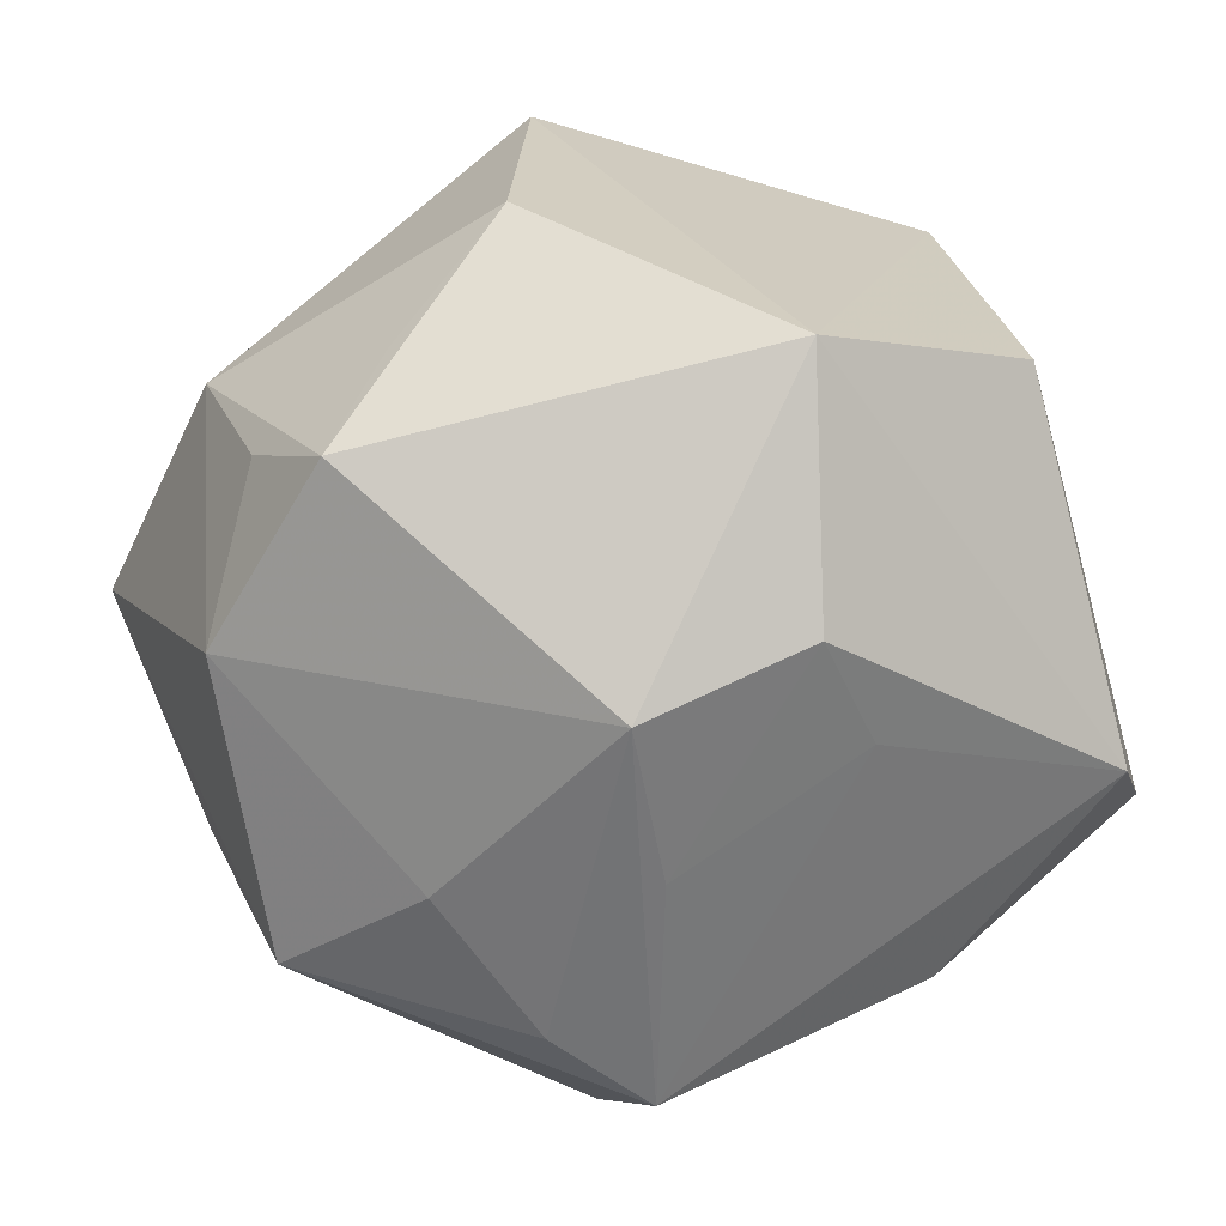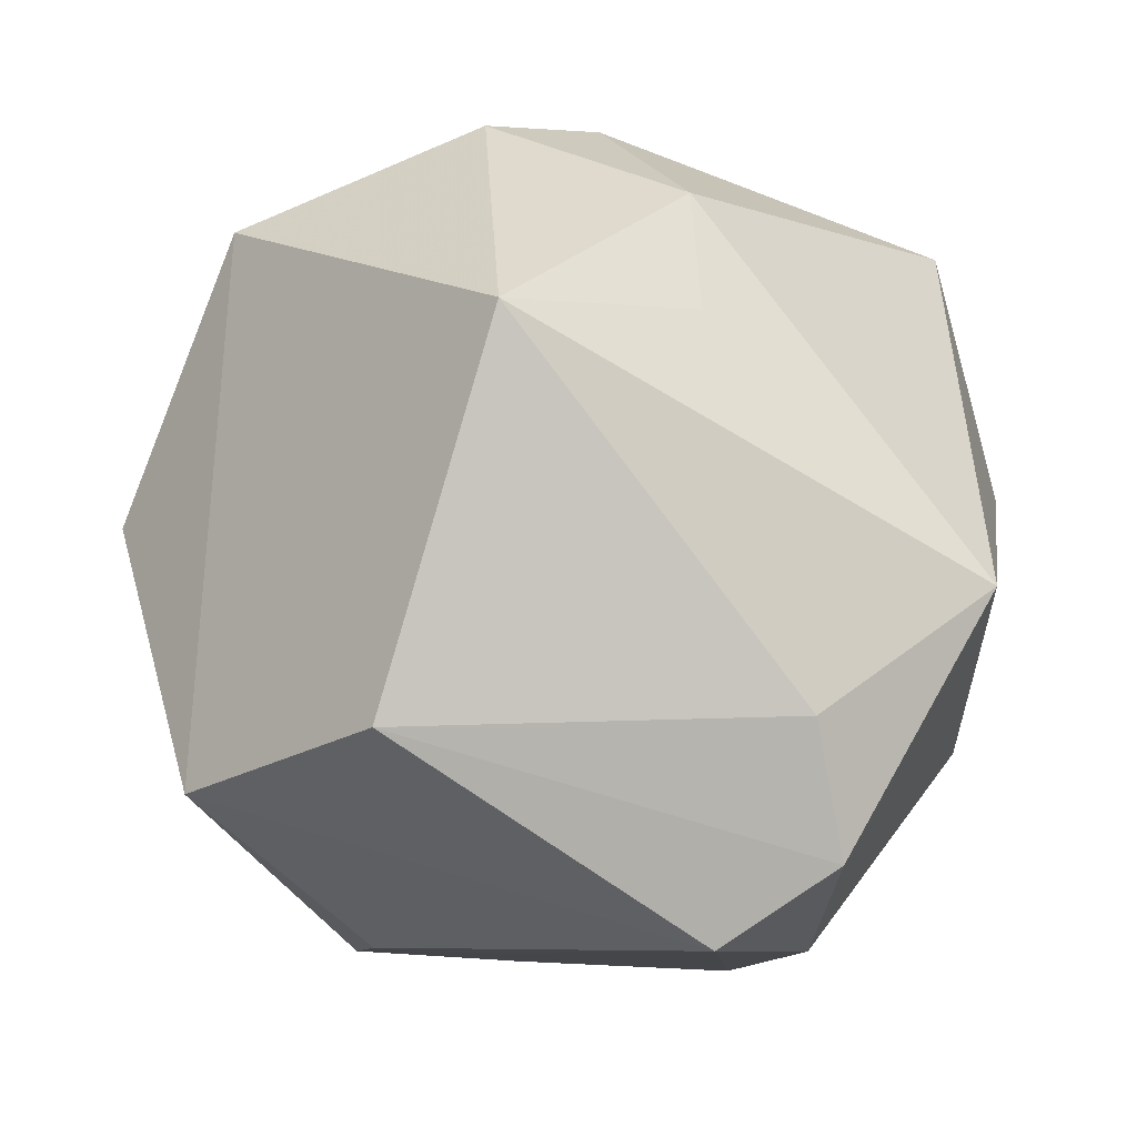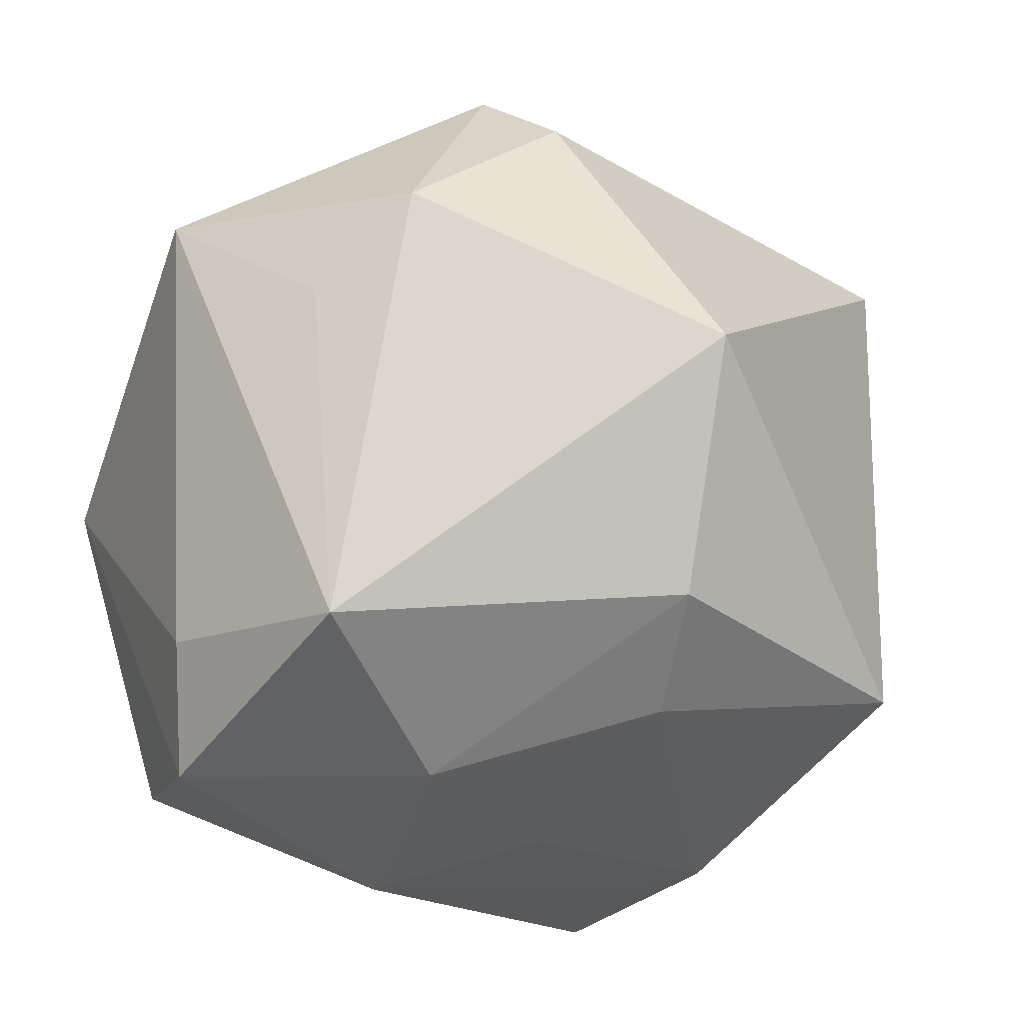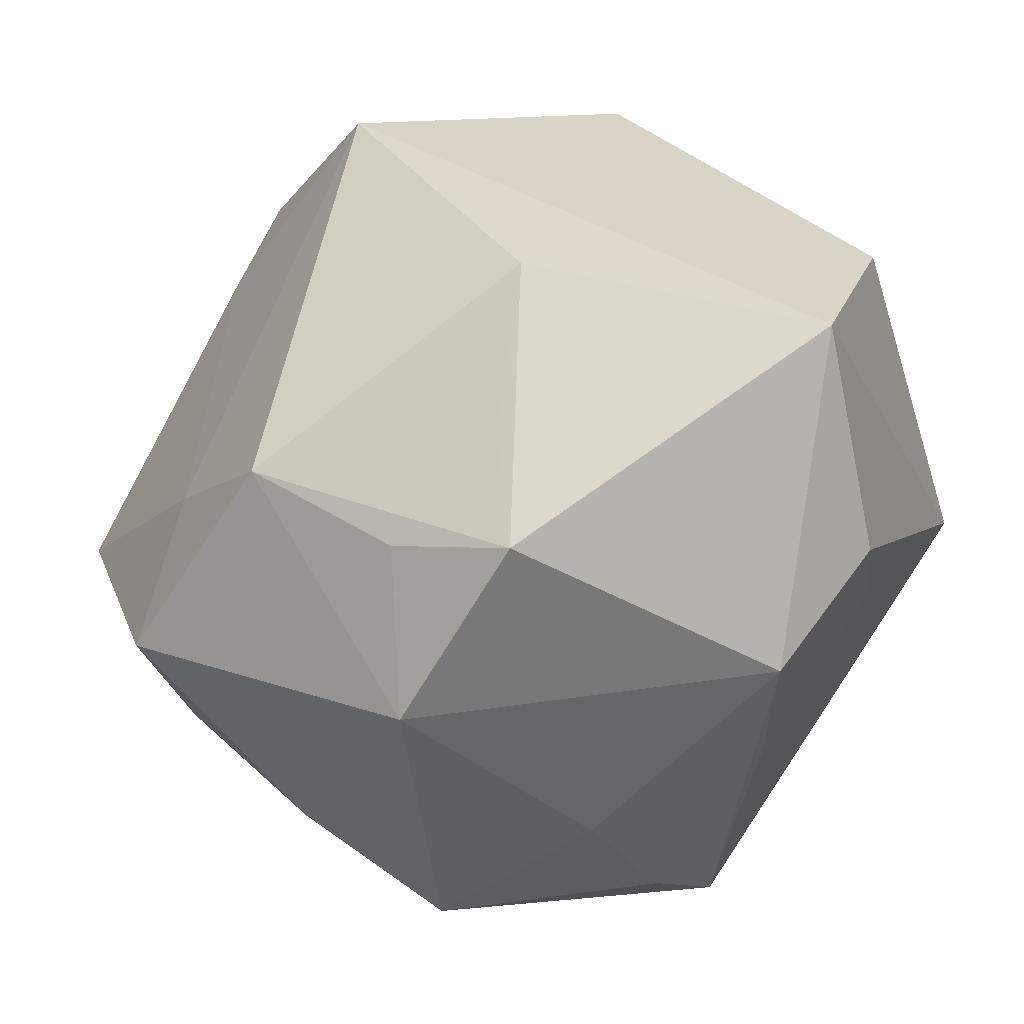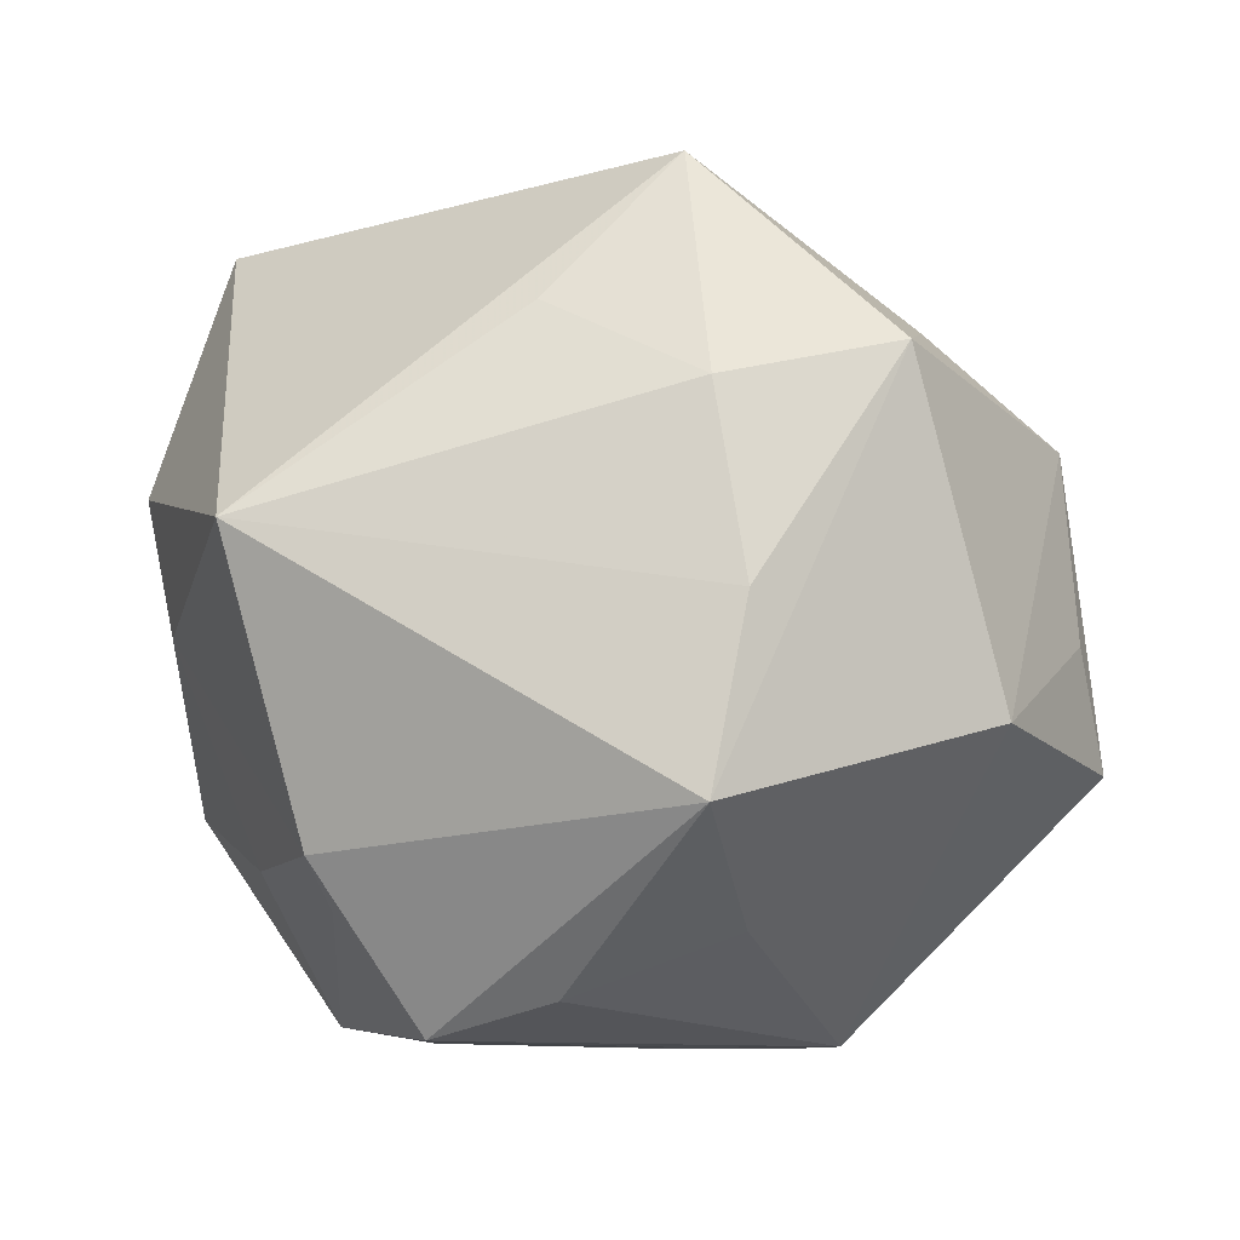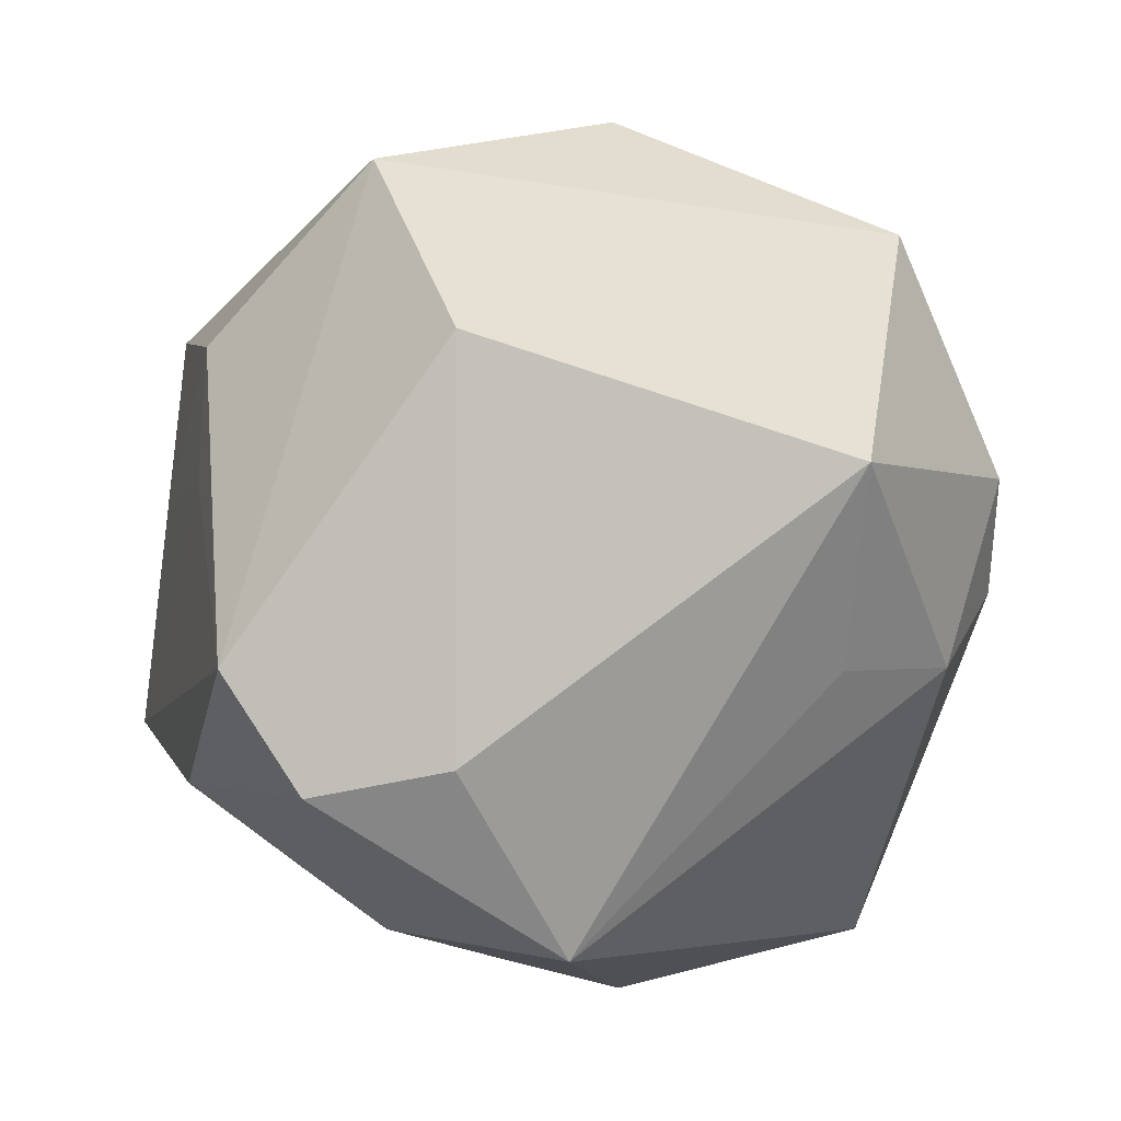
<metadata>
{"format":"obj","ext":"obj","renderer":"f3d","projection":"perspective","resolution":1024,"background":"white","views":[{"elev":-45.4,"azim":-162.0,"up":"+Z"},{"elev":14.1,"azim":-94.3,"up":"+Z"},{"elev":19.1,"azim":-19.4,"up":"+Z"},{"elev":66.8,"azim":148.1,"up":"+Y"},{"elev":-31.6,"azim":78.4,"up":"+Z"},{"elev":-0.1,"azim":-81.5,"up":"+Y"}]}
</metadata>
<code>
v 0.008256 0.01769 0.04259
v -0.02498 0.02233 -0.0323
v -0.03631 0.009696 0.03652
v -0.03235 -0.03944 0.006687
v 0.0496 0.01686 0.003146
v 0.01333 -0.03091 -0.03497
v -0.01409 -0.0108 0.04343
v 0.02331 0.04031 -0.01042
v 0.01044 -0.007075 -0.04573
v -0.00545 0.006308 -0.04201
v -0.04536 -0.0226 -0.01725
v 0.005538 -0.003298 0.04757
v 0.008175 0.0457 -0.007006
v 0.004368 -0.0473 0.006838
v 0.03093 0.03699 0.006133
v -0.02344 -0.02285 -0.03465
v 0.03062 -0.04203 -0.01136
v 0.04157 -0.01545 0.008612
v -0.04607 -0.01015 -0.02536
v -0.007907 0.0241 -0.03932
v -0.007077 -0.03312 -0.02659
v -0.02539 -0.01079 0.03337
v 0.01396 0.04513 -0.01889
v 0.0309 0.03021 -0.02415
v 0.003178 -0.01799 -0.04734
v -0.03024 0.04072 -0.01356
v 0.007541 -0.0275 -0.03747
v 0.04624 -0.002794 0.02411
v 0.001018 0.009088 0.04881
v -0.02127 -0.03796 -0.01406
v 0.01062 -0.04097 0.03276
v 0.0173 0.01388 0.03807
v -0.007496 -0.03498 0.0265
v 0.04213 0.003388 -0.01998
v 0.01637 0.008999 -0.04003
v -0.04444 -0.0198 -0.002501
v -0.02611 0.008778 -0.03292
v 0.03453 0.001354 -0.03726
v -0.001142 0.03542 0.03813
v 0.002967 -0.04373 -0.007754
v -0.04658 0.0222 -0.002029
v 0.03685 0.02202 0.01371
v 0.04669 -0.0007323 -0.001207
v -0.003671 0.04794 0.007257
f 3 39 26
f 26 39 44
f 44 23 26
f 26 23 20
f 20 23 24
f 24 23 8
f 16 19 25
f 4 3 36
f 41 3 26
f 26 19 41
f 41 36 3
f 5 38 24
f 17 18 28
f 25 19 37
f 9 38 25
f 25 20 9
f 24 38 35
f 35 20 24
f 38 9 35
f 35 9 20
f 23 44 13
f 40 17 14
f 39 3 29
f 29 1 39
f 29 12 28
f 7 29 3
f 12 29 7
f 30 14 4
f 40 14 30
f 4 36 11
f 11 30 4
f 11 41 19
f 36 41 11
f 19 16 11
f 16 30 11
f 15 44 39
f 24 8 15
f 15 5 24
f 15 13 44
f 15 8 23
f 23 13 15
f 43 5 28
f 28 18 43
f 18 17 43
f 6 17 40
f 25 38 6
f 38 17 6
f 10 20 25
f 25 37 10
f 26 20 2
f 2 19 26
f 2 37 19
f 20 10 2
f 2 10 37
f 32 29 28
f 1 29 32
f 39 1 32
f 22 3 4
f 4 7 22
f 22 7 3
f 33 7 4
f 42 15 39
f 39 32 42
f 42 32 28
f 28 5 42
f 5 15 42
f 34 17 38
f 34 43 17
f 38 5 34
f 5 43 34
f 27 16 25
f 25 6 27
f 27 6 16
f 21 30 16
f 16 6 21
f 40 30 21
f 21 6 40
f 12 7 31
f 7 33 31
f 28 12 31
f 31 17 28
f 31 14 17
f 4 14 31
f 31 33 4

</code>
